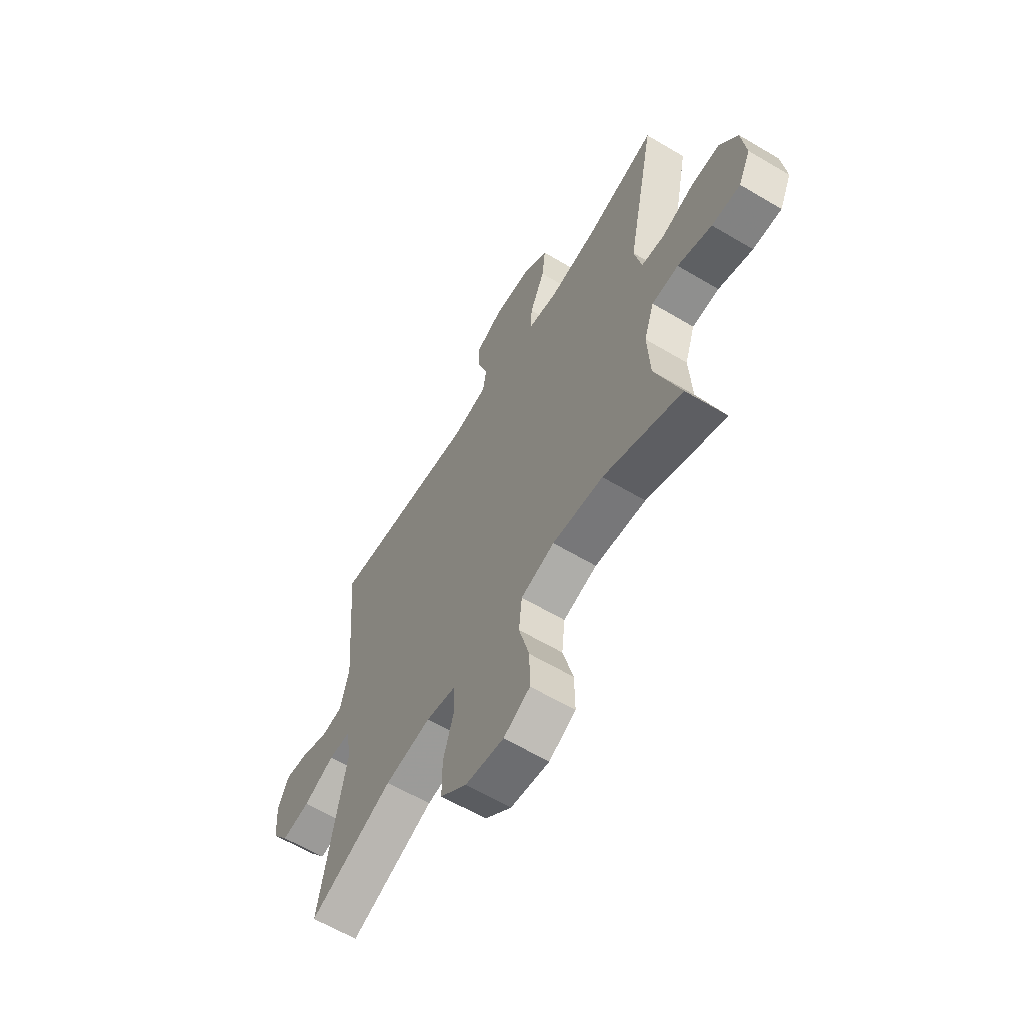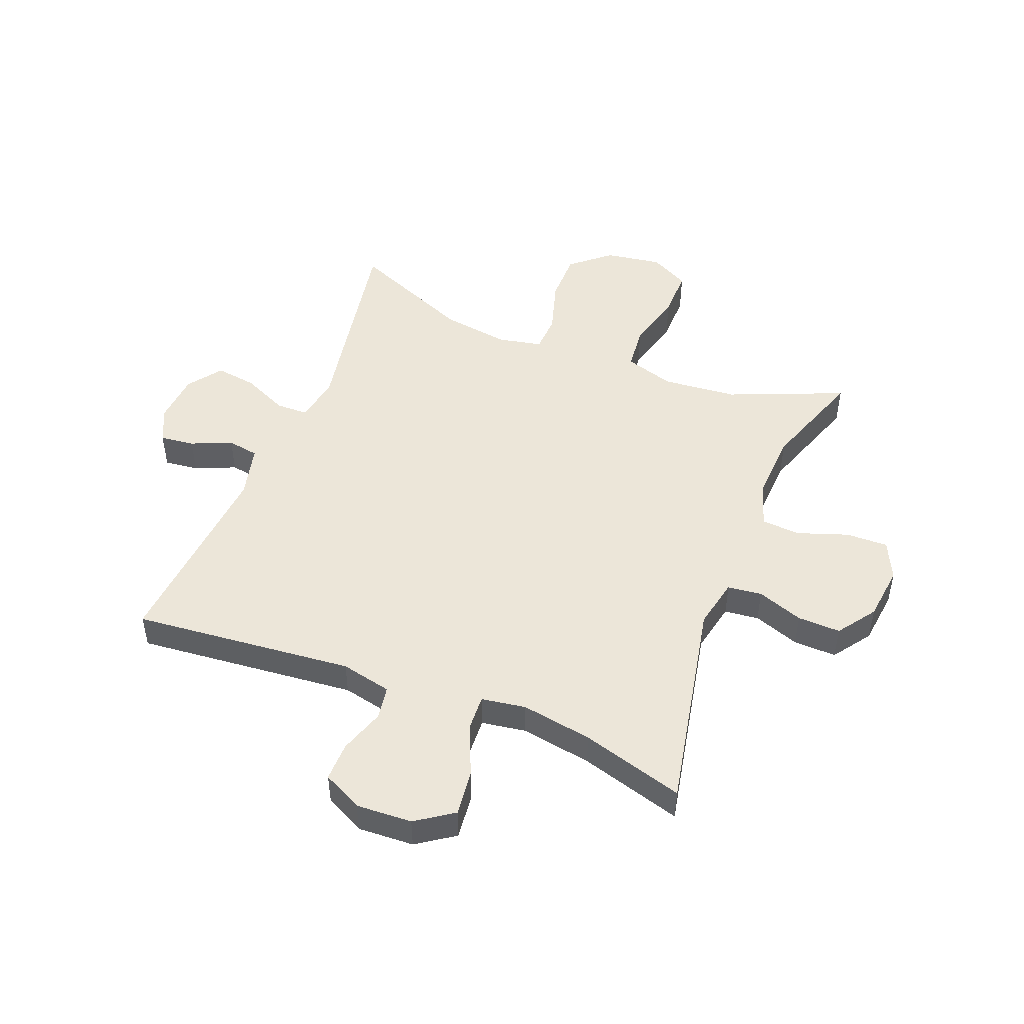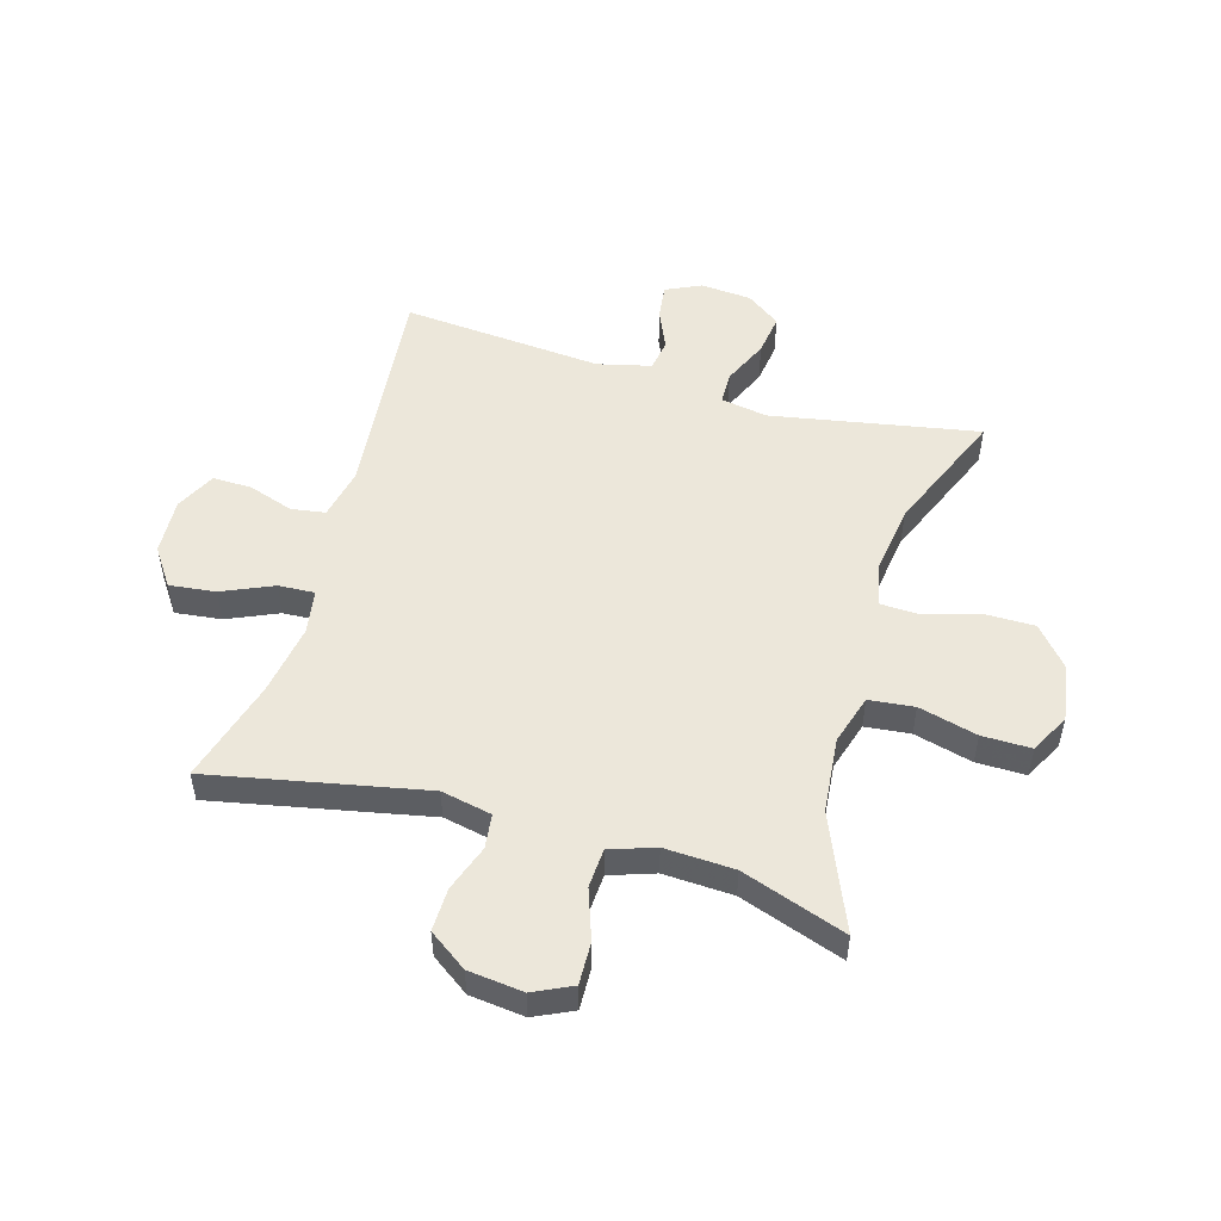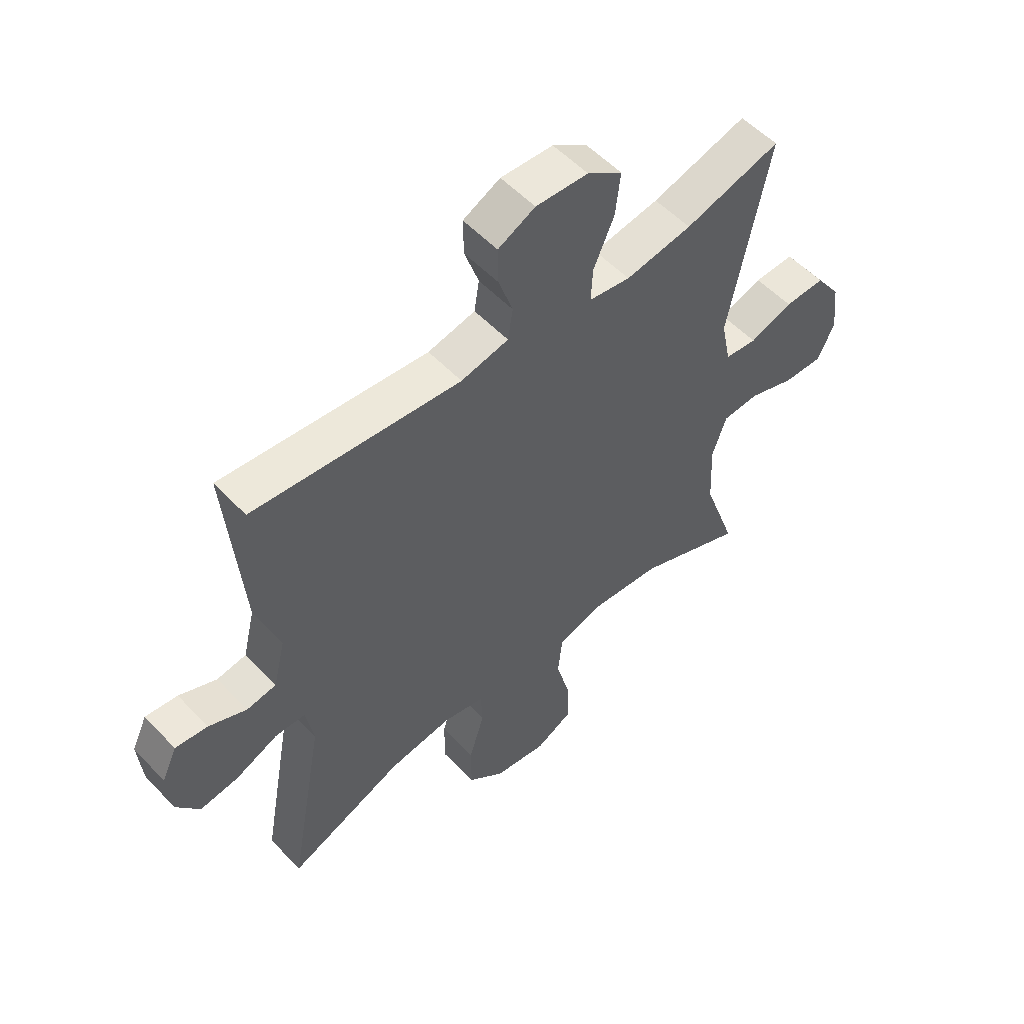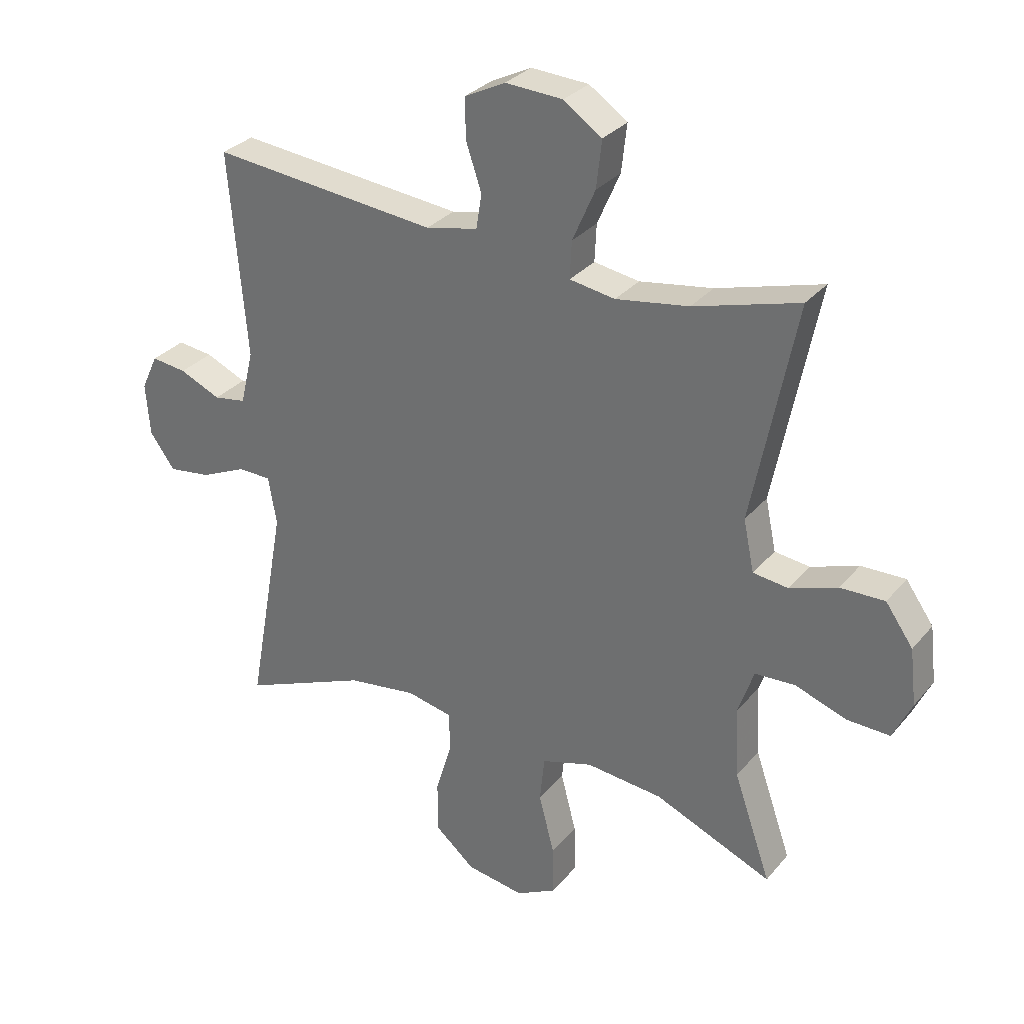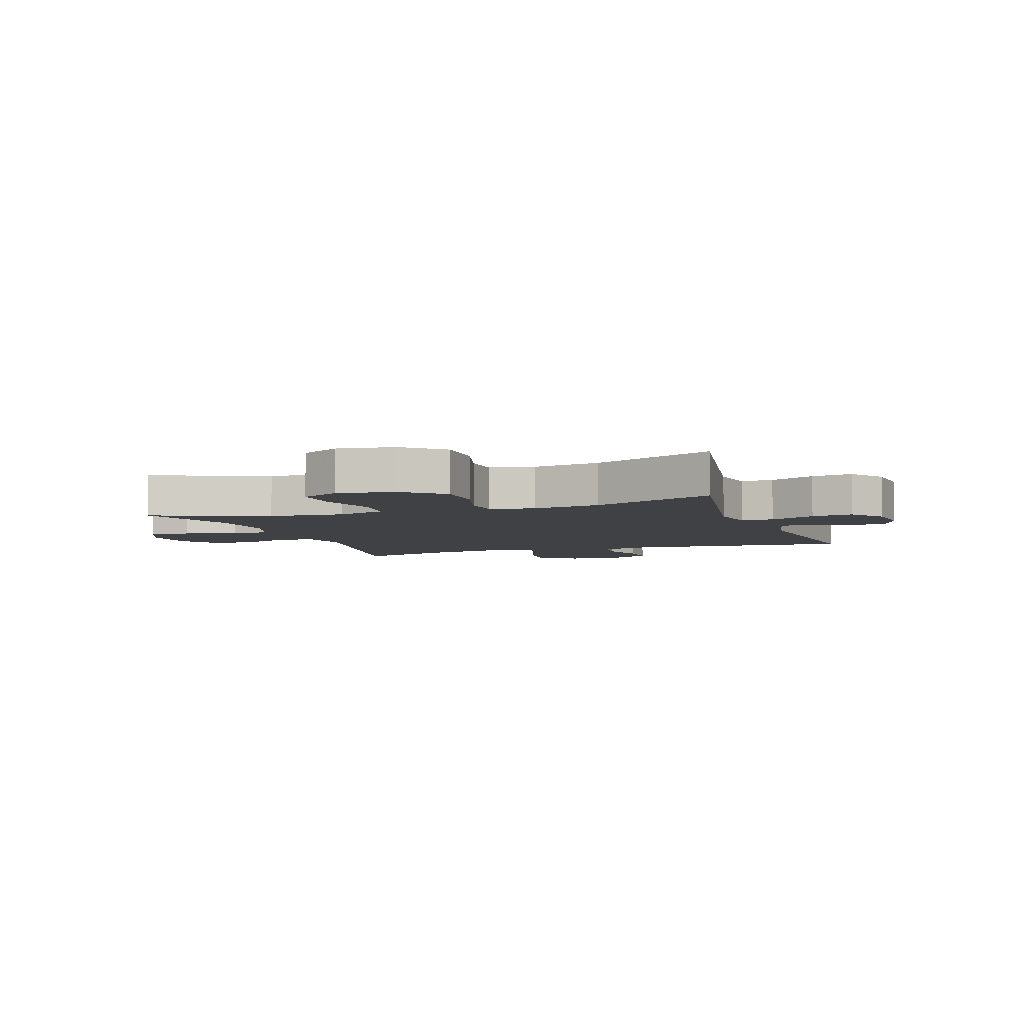
<metadata>
{"format":"obj","ext":"obj","renderer":"f3d","projection":"perspective","resolution":1024,"background":"white","views":[{"elev":-62.1,"azim":58.9,"up":"+Z"},{"elev":48.7,"azim":21.6,"up":"+Y"},{"elev":51.7,"azim":106.1,"up":"+Y"},{"elev":54.4,"azim":-42.3,"up":"+Z"},{"elev":30.6,"azim":32.3,"up":"+Z"},{"elev":-5.5,"azim":-160.5,"up":"+Y"}]}
</metadata>
<code>
v 0.5 0.07 -0.5
v 0.303 0.07 -0.418
v 0.175 0.07 -0.406
v 0.09 0.07 -0.432
v 0.082 0.07 -0.509
v 0.108 0.07 -0.609
v 0.109 0.07 -0.693
v 0.042 0.07 -0.728
v -0.055 0.07 -0.713
v -0.122 0.07 -0.656
v -0.122 0.07 -0.569
v -0.094 0.07 -0.476
v -0.097 0.07 -0.411
v -0.173 0.07 -0.395
v -0.289 0.07 -0.412
v -0.5 0.07 -0.5
v -0.436 0.07 -0.147
v -0.45 0.07 -0.067
v -0.505 0.07 -0.066
v -0.583 0.07 -0.101
v -0.654 0.07 -0.111
v -0.696 0.07 -0.053
v -0.703 0.07 0.034
v -0.675 0.07 0.094
v -0.616 0.07 0.087
v -0.547 0.07 0.057
v -0.493 0.07 0.066
v -0.471 0.07 0.157
v -0.5 0.07 0.5
v -0.121 0.07 0.463
v -0.034 0.07 0.482
v -0.025 0.07 0.54
v -0.051 0.07 0.617
v -0.052 0.07 0.684
v 0.016 0.07 0.718
v 0.112 0.07 0.713
v 0.176 0.07 0.669
v 0.167 0.07 0.59
v 0.129 0.07 0.503
v 0.126 0.07 0.441
v 0.202 0.07 0.429
v 0.324 0.07 0.449
v 0.5 0.07 0.5
v 0.427 0.07 0.134
v 0.445 0.07 0.048
v 0.504 0.07 0.041
v 0.583 0.07 0.069
v 0.657 0.07 0.071
v 0.703 0.07 0.006
v 0.714 0.07 -0.088
v 0.683 0.07 -0.154
v 0.611 0.07 -0.152
v 0.525 0.07 -0.122
v 0.458 0.07 -0.126
v 0.432 0.07 -0.203
v 0.438 0.07 -0.322
v 0.5 0 -0.5
v 0.303 0 -0.418
v 0.175 0 -0.406
v 0.09 0 -0.432
v 0.082 0 -0.509
v 0.108 0 -0.609
v 0.109 0 -0.693
v 0.042 0 -0.728
v -0.055 0 -0.713
v -0.122 0 -0.656
v -0.122 0 -0.569
v -0.094 0 -0.476
v -0.097 0 -0.411
v -0.173 0 -0.395
v -0.289 0 -0.412
v -0.5 0 -0.5
v -0.436 0 -0.147
v -0.45 0 -0.067
v -0.505 0 -0.066
v -0.583 0 -0.101
v -0.654 0 -0.111
v -0.696 0 -0.053
v -0.703 0 0.034
v -0.675 0 0.094
v -0.616 0 0.087
v -0.547 0 0.057
v -0.493 0 0.066
v -0.471 0 0.157
v -0.5 0 0.5
v -0.121 0 0.463
v -0.034 0 0.482
v -0.025 0 0.54
v -0.051 0 0.617
v -0.052 0 0.684
v 0.016 0 0.718
v 0.112 0 0.713
v 0.176 0 0.669
v 0.167 0 0.59
v 0.129 0 0.503
v 0.126 0 0.441
v 0.202 0 0.429
v 0.324 0 0.449
v 0.5 0 0.5
v 0.427 0 0.134
v 0.445 0 0.048
v 0.504 0 0.041
v 0.583 0 0.069
v 0.657 0 0.071
v 0.703 0 0.006
v 0.714 0 -0.088
v 0.683 0 -0.154
v 0.611 0 -0.152
v 0.525 0 -0.122
v 0.458 0 -0.126
v 0.432 0 -0.203
v 0.438 0 -0.322
f 51 52 53
f 50 51 53
f 49 50 53
f 48 49 53
f 47 48 53
f 46 47 53
f 45 46 53 54
f 44 45 54 55
f 42 43 44
f 41 42 44 55
f 37 38 39
f 36 37 39
f 35 36 39
f 34 35 39
f 33 34 39
f 32 33 39
f 31 32 39 40
f 30 31 40
f 28 29 30
f 41 55 56
f 40 41 56
f 30 40 56
f 28 30 56
f 27 28 56
f 24 25 26
f 23 24 26
f 22 23 26
f 21 22 26
f 20 21 26
f 19 20 26
f 15 16 17
f 14 15 17 18
f 13 14 18
f 10 11 12
f 9 10 12
f 8 9 12
f 7 8 12
f 6 7 12
f 5 6 12
f 4 5 12 13
f 3 4 13 18
f 56 1 2
f 27 56 2
f 26 27 2
f 18 19 26
f 2 3 18 26
f 109 108 107
f 109 107 106
f 109 106 105
f 109 105 104
f 109 104 103
f 109 103 102
f 110 109 102 101
f 111 110 101 100
f 100 99 98
f 111 100 98 97
f 95 94 93
f 95 93 92
f 95 92 91
f 95 91 90
f 95 90 89
f 95 89 88
f 96 95 88 87
f 96 87 86
f 86 85 84
f 112 111 97
f 112 97 96
f 112 96 86
f 112 86 84
f 112 84 83
f 82 81 80
f 82 80 79
f 82 79 78
f 82 78 77
f 82 77 76
f 82 76 75
f 73 72 71
f 74 73 71 70
f 74 70 69
f 68 67 66
f 68 66 65
f 68 65 64
f 68 64 63
f 68 63 62
f 68 62 61
f 69 68 61 60
f 74 69 60 59
f 58 57 112
f 58 112 83
f 58 83 82
f 82 75 74
f 82 74 59 58
f 1 57 58 2
f 2 58 59 3
f 3 59 60 4
f 4 60 61 5
f 5 61 62 6
f 6 62 63 7
f 7 63 64 8
f 8 64 65 9
f 9 65 66 10
f 10 66 67 11
f 11 67 68 12
f 12 68 69 13
f 13 69 70 14
f 14 70 71 15
f 15 71 72 16
f 16 72 73 17
f 17 73 74 18
f 18 74 75 19
f 19 75 76 20
f 20 76 77 21
f 21 77 78 22
f 22 78 79 23
f 23 79 80 24
f 24 80 81 25
f 25 81 82 26
f 26 82 83 27
f 27 83 84 28
f 28 84 85 29
f 29 85 86 30
f 30 86 87 31
f 31 87 88 32
f 32 88 89 33
f 33 89 90 34
f 34 90 91 35
f 35 91 92 36
f 36 92 93 37
f 37 93 94 38
f 38 94 95 39
f 39 95 96 40
f 40 96 97 41
f 41 97 98 42
f 42 98 99 43
f 43 99 100 44
f 44 100 101 45
f 45 101 102 46
f 46 102 103 47
f 47 103 104 48
f 48 104 105 49
f 49 105 106 50
f 50 106 107 51
f 51 107 108 52
f 52 108 109 53
f 53 109 110 54
f 54 110 111 55
f 55 111 112 56
f 56 112 57 1

</code>
